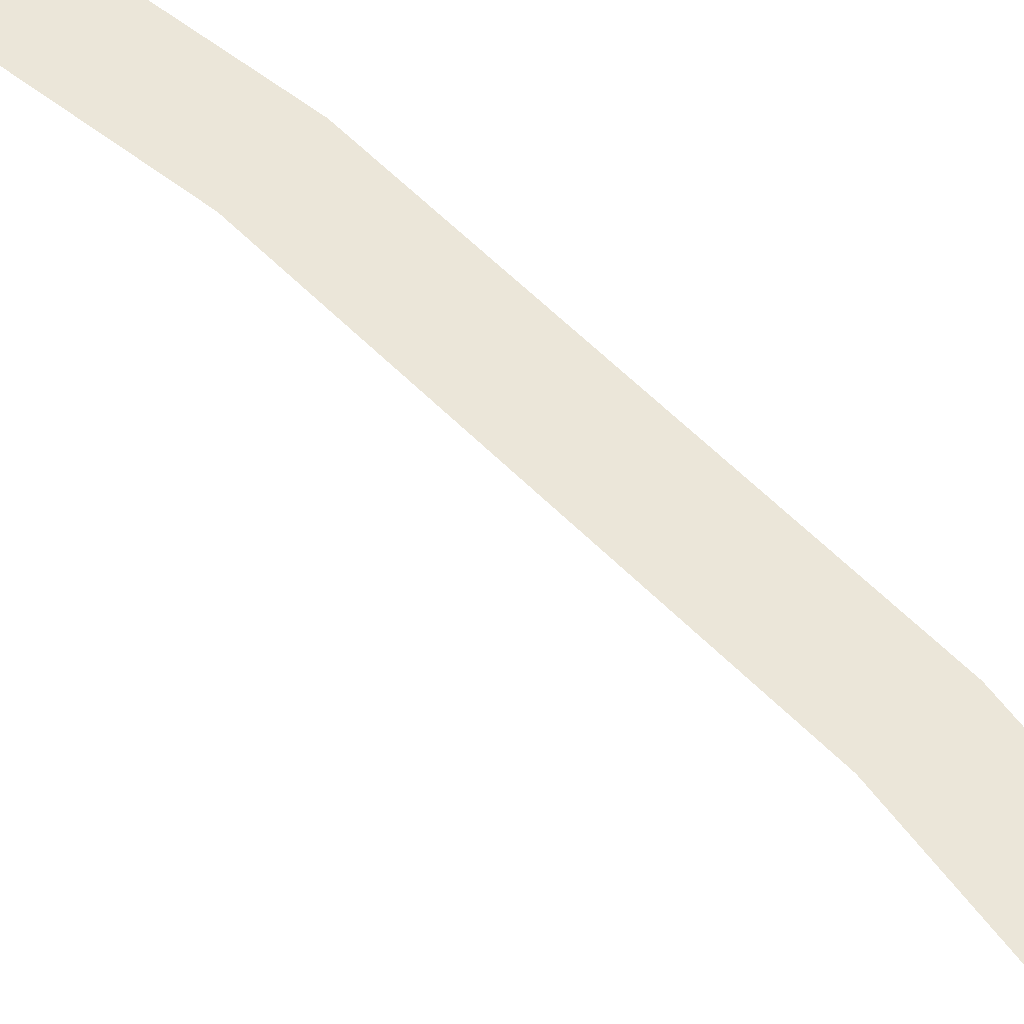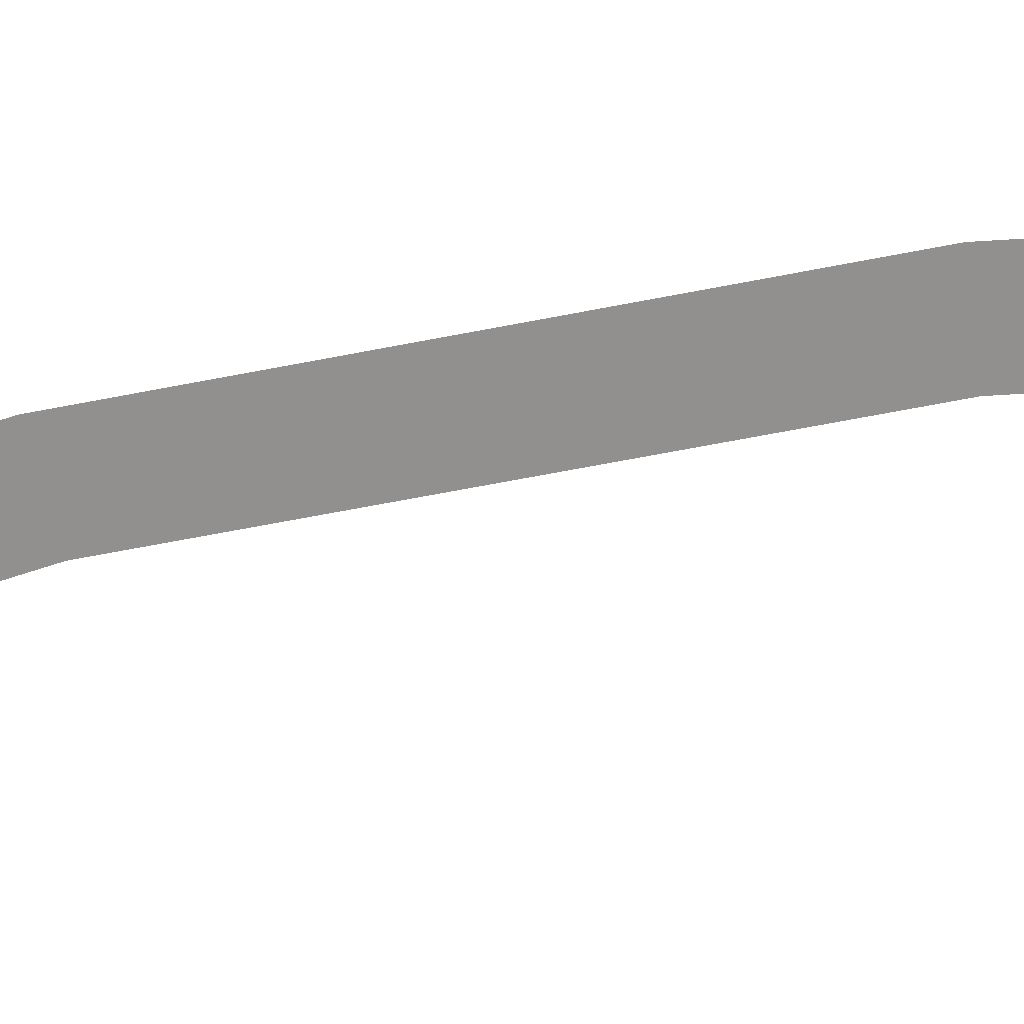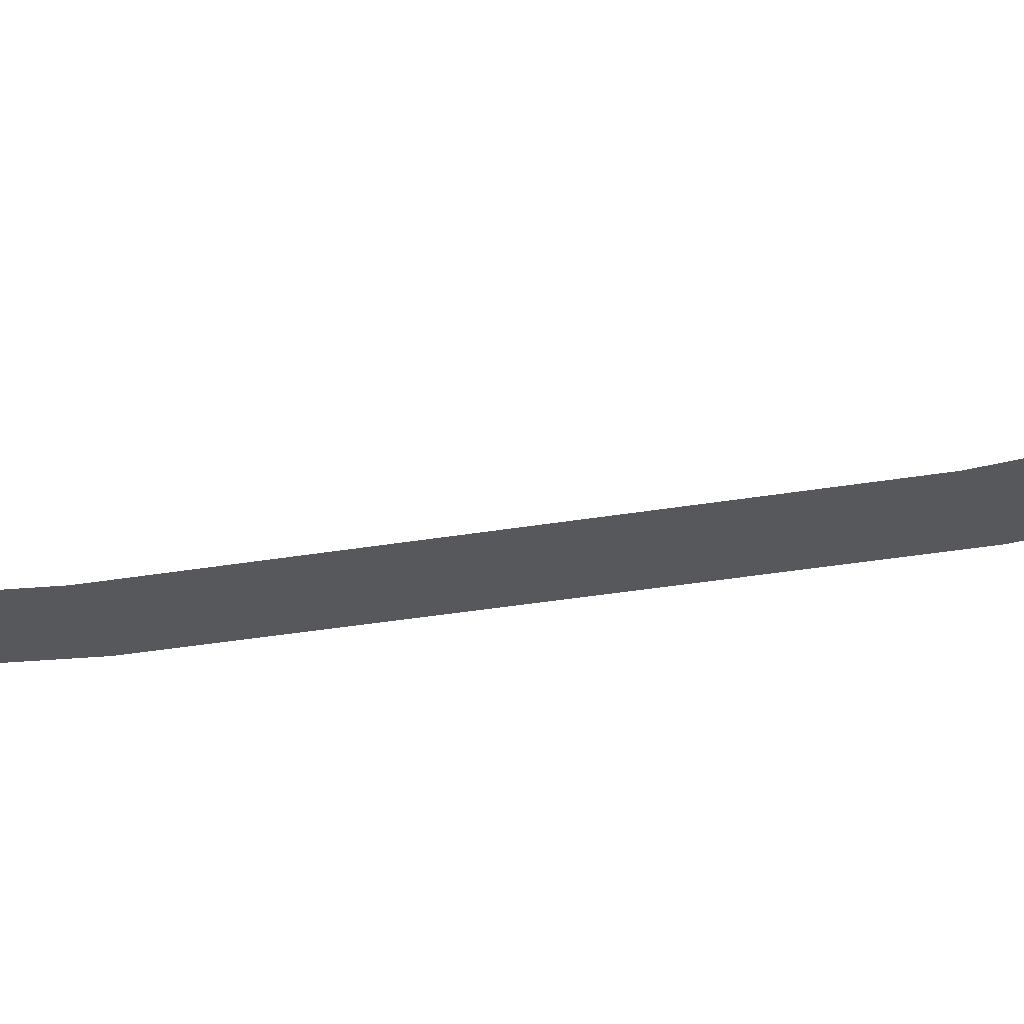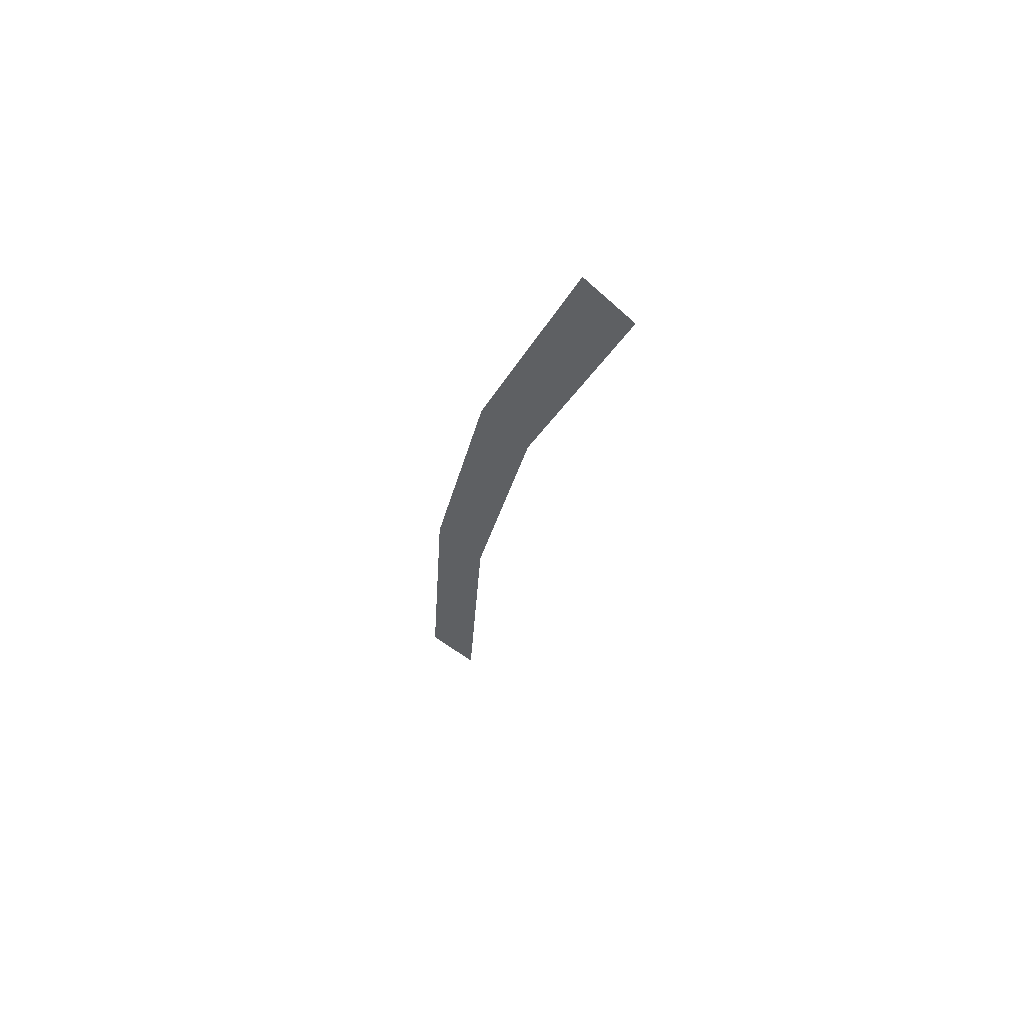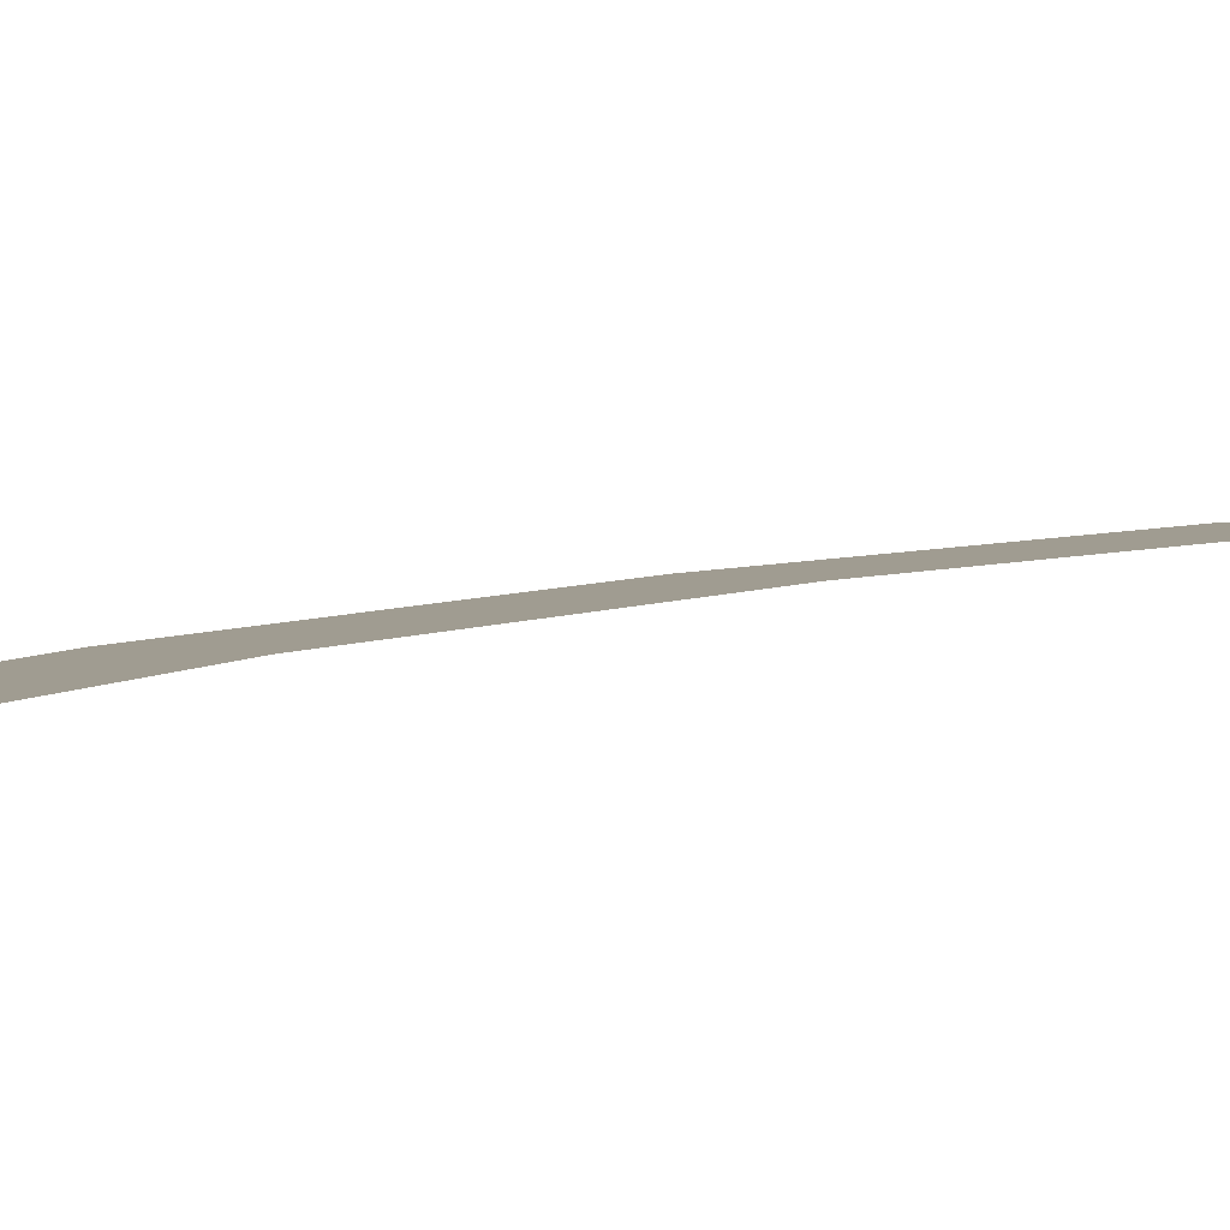
<metadata>
{"format":"obj","ext":"obj","renderer":"f3d","projection":"perspective","resolution":1024,"background":"white","views":[{"elev":56.9,"azim":-54.7,"up":"+Y"},{"elev":-65.7,"azim":89.9,"up":"+Y"},{"elev":-28.1,"azim":-85.9,"up":"+Y"},{"elev":62.2,"azim":-144.7,"up":"+Z"},{"elev":4.3,"azim":-162.1,"up":"+Y"}]}
</metadata>
<code>
v 2.2 0 0
v 2.181 0 0.2871
v 2.132 0 0.2806
v 2.15 0 0
v 2.181 0 0.2871
v 2.125 0 0.5694
v 2.077 0 0.5564
v 2.132 0 0.2806
v 2.125 0 0.5694
v 2.033 0 0.8419
v 1.986 0 0.8228
v 2.077 0 0.5564
g mesh1747
f 1 2 3
f 3 4 1
f 5 6 7
f 7 8 5
f 9 10 11
f 11 12 9

</code>
